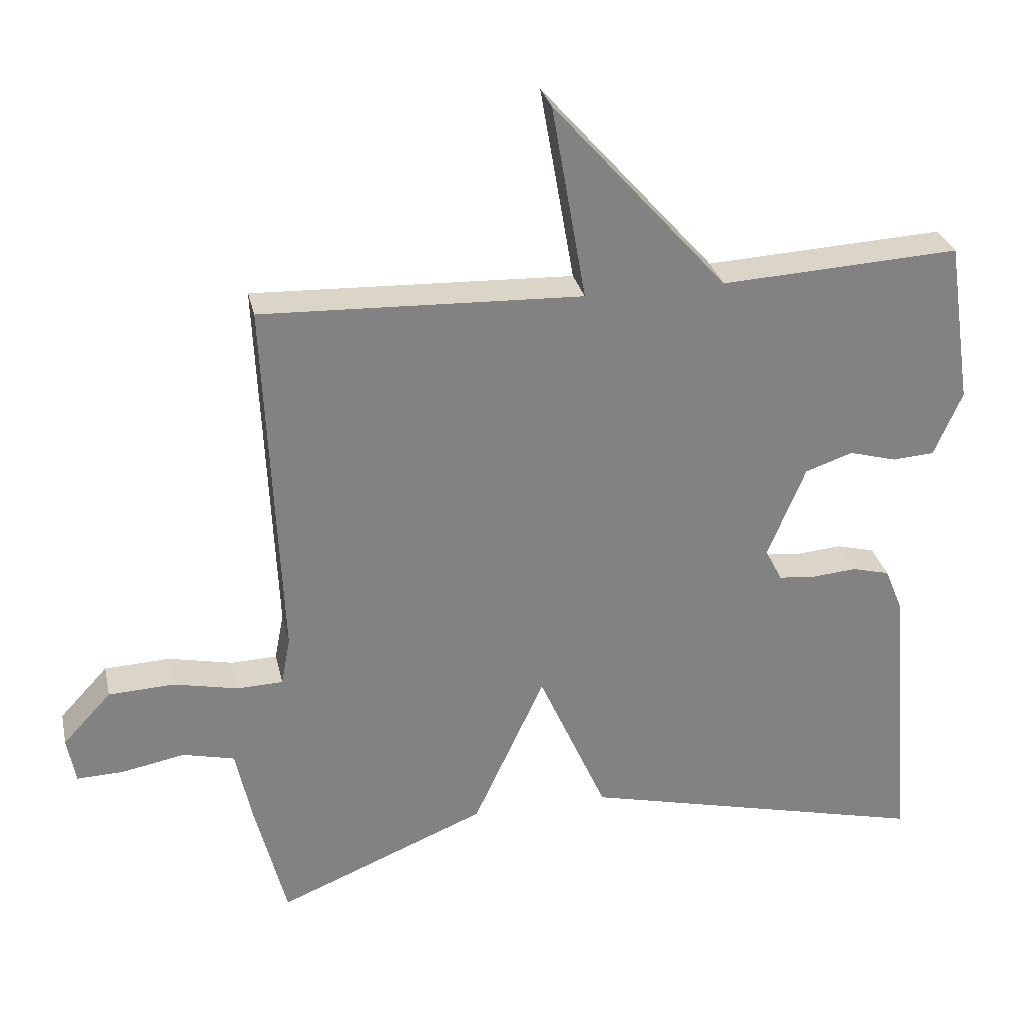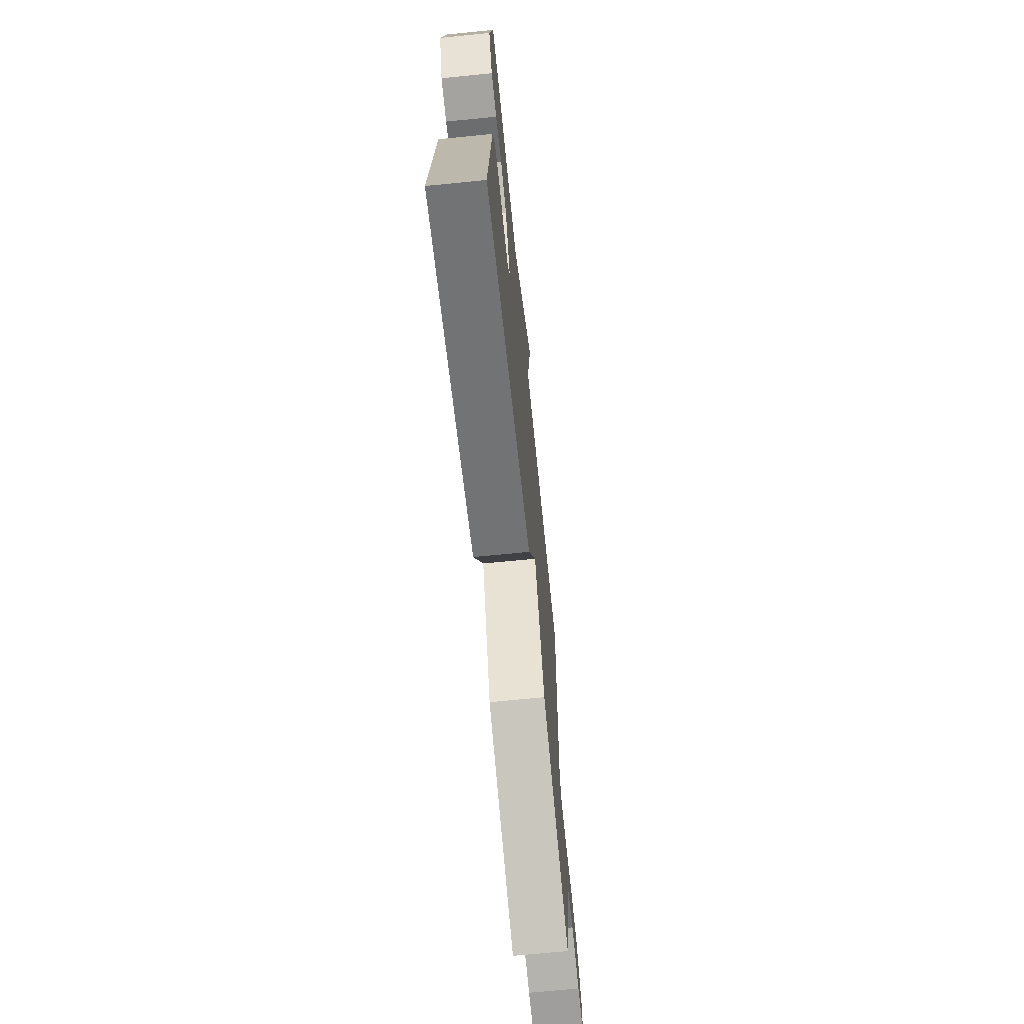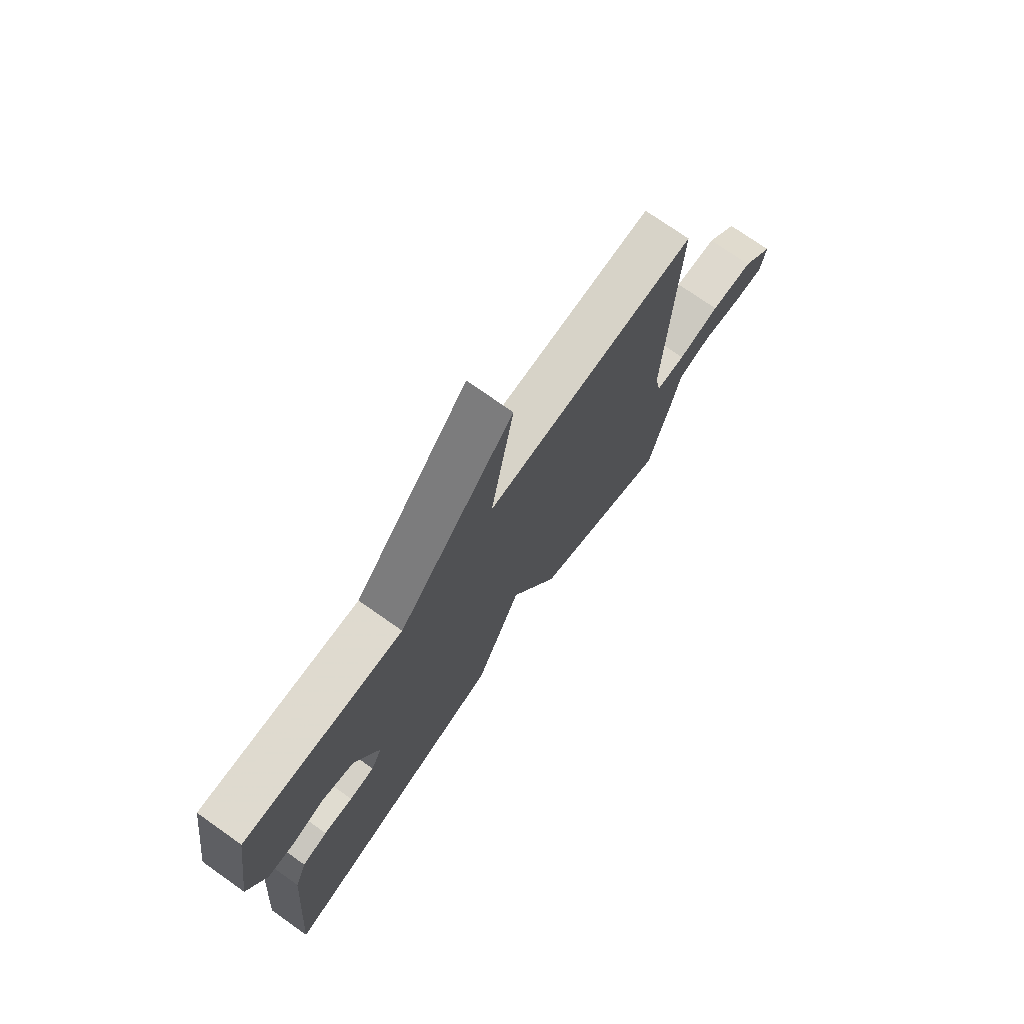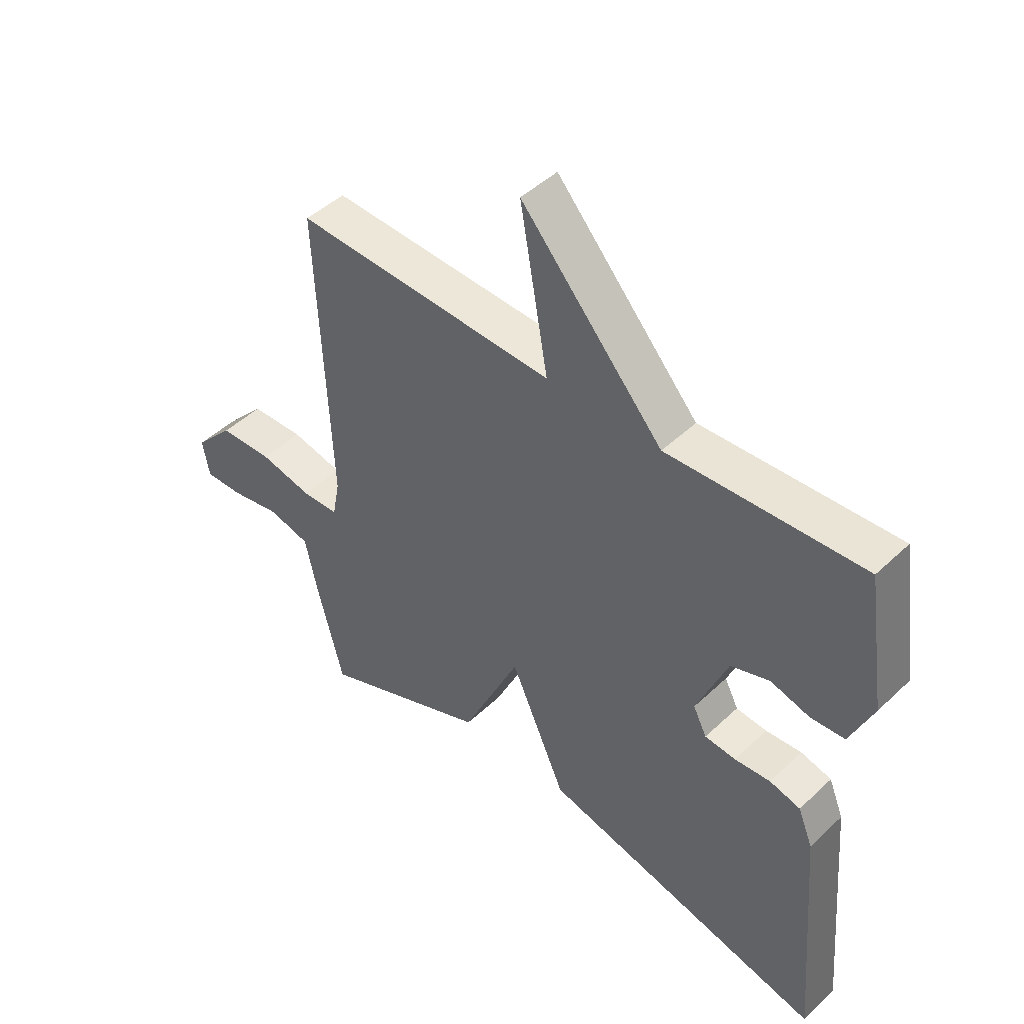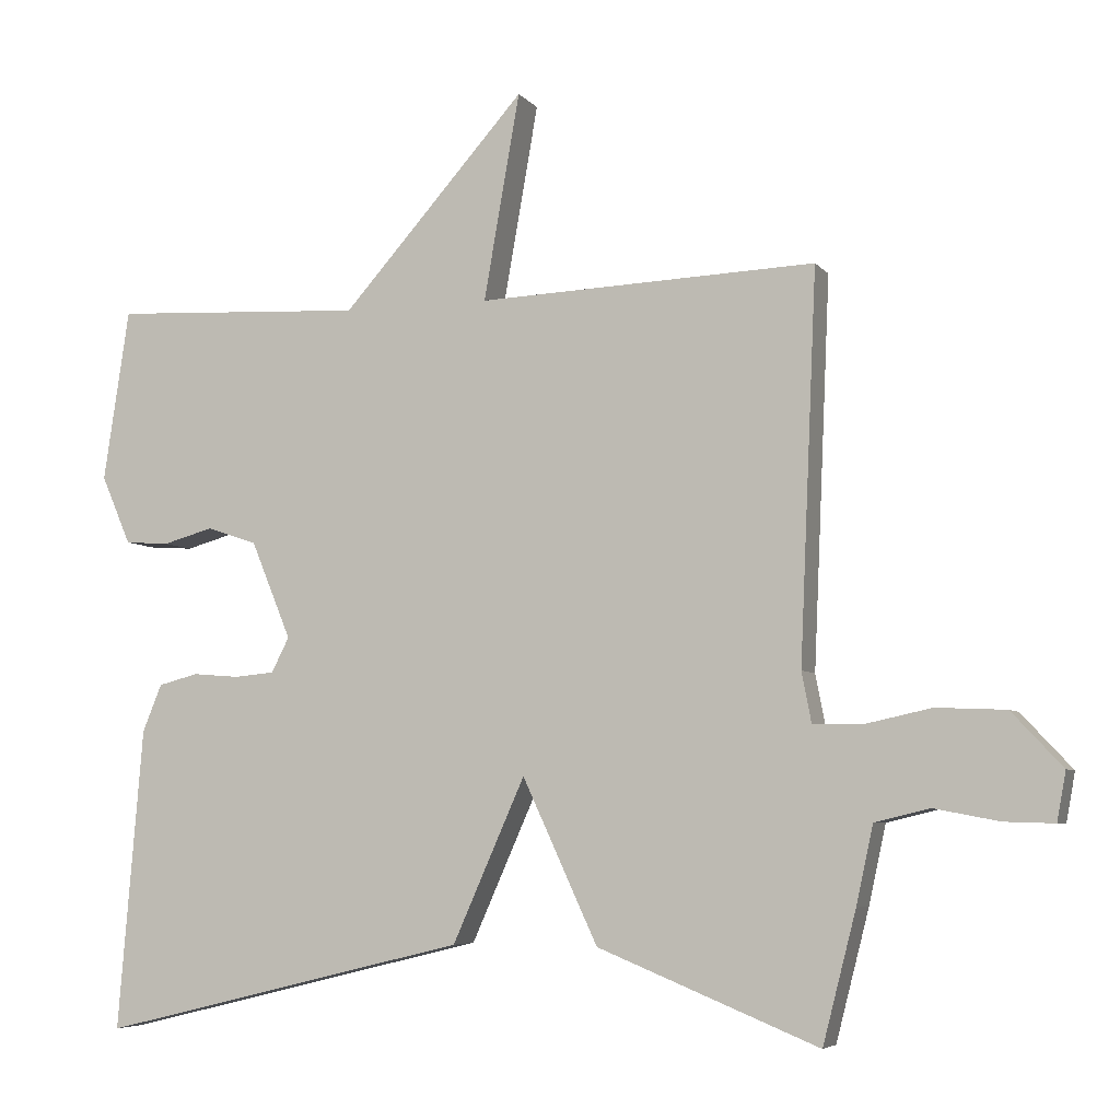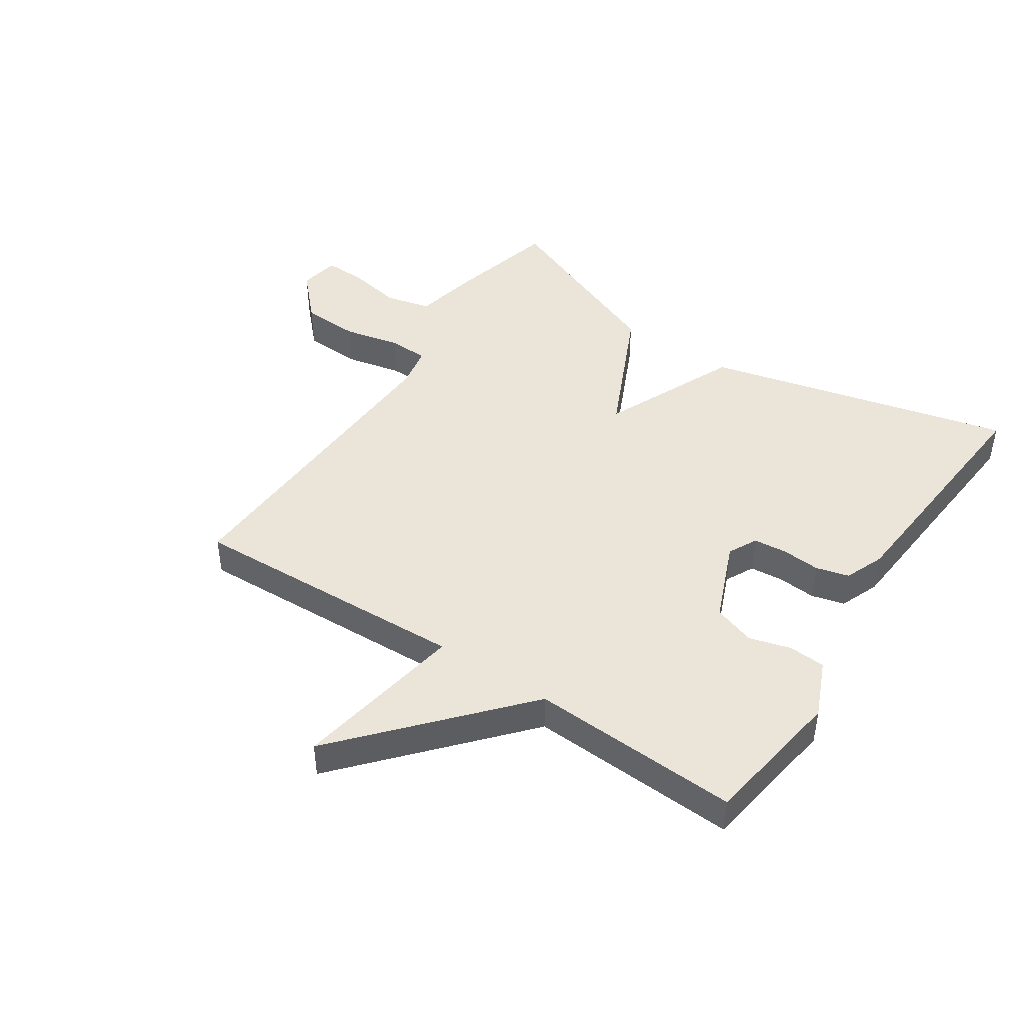
<metadata>
{"format":"obj","ext":"obj","renderer":"f3d","projection":"perspective","resolution":1024,"background":"white","views":[{"elev":29.6,"azim":-12.4,"up":"+Z"},{"elev":-69.3,"azim":95.7,"up":"+Z"},{"elev":73.8,"azim":125.2,"up":"+Z"},{"elev":46.2,"azim":42.9,"up":"+Z"},{"elev":-5.7,"azim":-160.0,"up":"+Z"},{"elev":45.1,"azim":33.5,"up":"+Y"}]}
</metadata>
<code>
v 0.5 0.07 0.5
v 0.535 0.07 0.267
v 0.495 0.07 0.174
v 0.435 0.07 0.17
v 0.367 0.07 0.189
v 0.299 0.07 0.166
v 0.245 0.07 0.034
v 0.269 0.07 -0.013
v 0.323 0.07 -0.018
v 0.386 0.07 -0.013
v 0.44 0.07 -0.027
v 0.466 0.07 -0.091
v 0.5 0.07 -0.5
v -0.001 0.07 -0.378
v -0.099 0.07 -0.157
v -0.201 0.07 -0.378
v -0.5 0.07 -0.5
v -0.545 0.07 -0.324
v -0.568 0.07 -0.218
v -0.642 0.07 -0.2
v -0.731 0.07 -0.217
v -0.798 0.07 -0.219
v -0.81 0.07 -0.153
v -0.741 0.07 -0.079
v -0.647 0.07 -0.075
v -0.555 0.07 -0.095
v -0.49 0.07 -0.093
v -0.477 0.07 -0.025
v -0.5 0.07 0.5
v -0.042 0.07 0.482
v -0.091 0.07 0.762
v 0.158 0.07 0.482
v 0.5 0 0.5
v 0.535 0 0.267
v 0.495 0 0.174
v 0.435 0 0.17
v 0.367 0 0.189
v 0.299 0 0.166
v 0.245 0 0.034
v 0.269 0 -0.013
v 0.323 0 -0.018
v 0.386 0 -0.013
v 0.44 0 -0.027
v 0.466 0 -0.091
v 0.5 0 -0.5
v -0.001 0 -0.378
v -0.099 0 -0.157
v -0.201 0 -0.378
v -0.5 0 -0.5
v -0.545 0 -0.324
v -0.568 0 -0.218
v -0.642 0 -0.2
v -0.731 0 -0.217
v -0.798 0 -0.219
v -0.81 0 -0.153
v -0.741 0 -0.079
v -0.647 0 -0.075
v -0.555 0 -0.095
v -0.49 0 -0.093
v -0.477 0 -0.025
v -0.5 0 0.5
v -0.042 0 0.482
v -0.091 0 0.762
v 0.158 0 0.482
f 30 31 32
f 28 29 30
f 27 28 30 32
f 24 25 26
f 23 24 26
f 22 23 26
f 21 22 26
f 20 21 26
f 19 20 26 27
f 19 27 32
f 18 19 32
f 17 18 32
f 16 17 32
f 15 16 32
f 13 14 15
f 12 13 15
f 11 12 15
f 10 11 15
f 9 10 15
f 8 9 15
f 7 8 15
f 6 7 15 32
f 3 4 5
f 2 3 5
f 1 2 5
f 32 1 5
f 5 6 32
f 64 63 62
f 62 61 60
f 64 62 60 59
f 58 57 56
f 58 56 55
f 58 55 54
f 58 54 53
f 58 53 52
f 59 58 52 51
f 64 59 51
f 64 51 50
f 64 50 49
f 64 49 48
f 64 48 47
f 47 46 45
f 47 45 44
f 47 44 43
f 47 43 42
f 47 42 41
f 47 41 40
f 47 40 39
f 64 47 39 38
f 37 36 35
f 37 35 34
f 37 34 33
f 37 33 64
f 64 38 37
f 1 33 34 2
f 2 34 35 3
f 3 35 36 4
f 4 36 37 5
f 5 37 38 6
f 6 38 39 7
f 7 39 40 8
f 8 40 41 9
f 9 41 42 10
f 10 42 43 11
f 11 43 44 12
f 12 44 45 13
f 13 45 46 14
f 14 46 47 15
f 15 47 48 16
f 16 48 49 17
f 17 49 50 18
f 18 50 51 19
f 19 51 52 20
f 20 52 53 21
f 21 53 54 22
f 22 54 55 23
f 23 55 56 24
f 24 56 57 25
f 25 57 58 26
f 26 58 59 27
f 27 59 60 28
f 28 60 61 29
f 29 61 62 30
f 30 62 63 31
f 31 63 64 32
f 32 64 33 1

</code>
